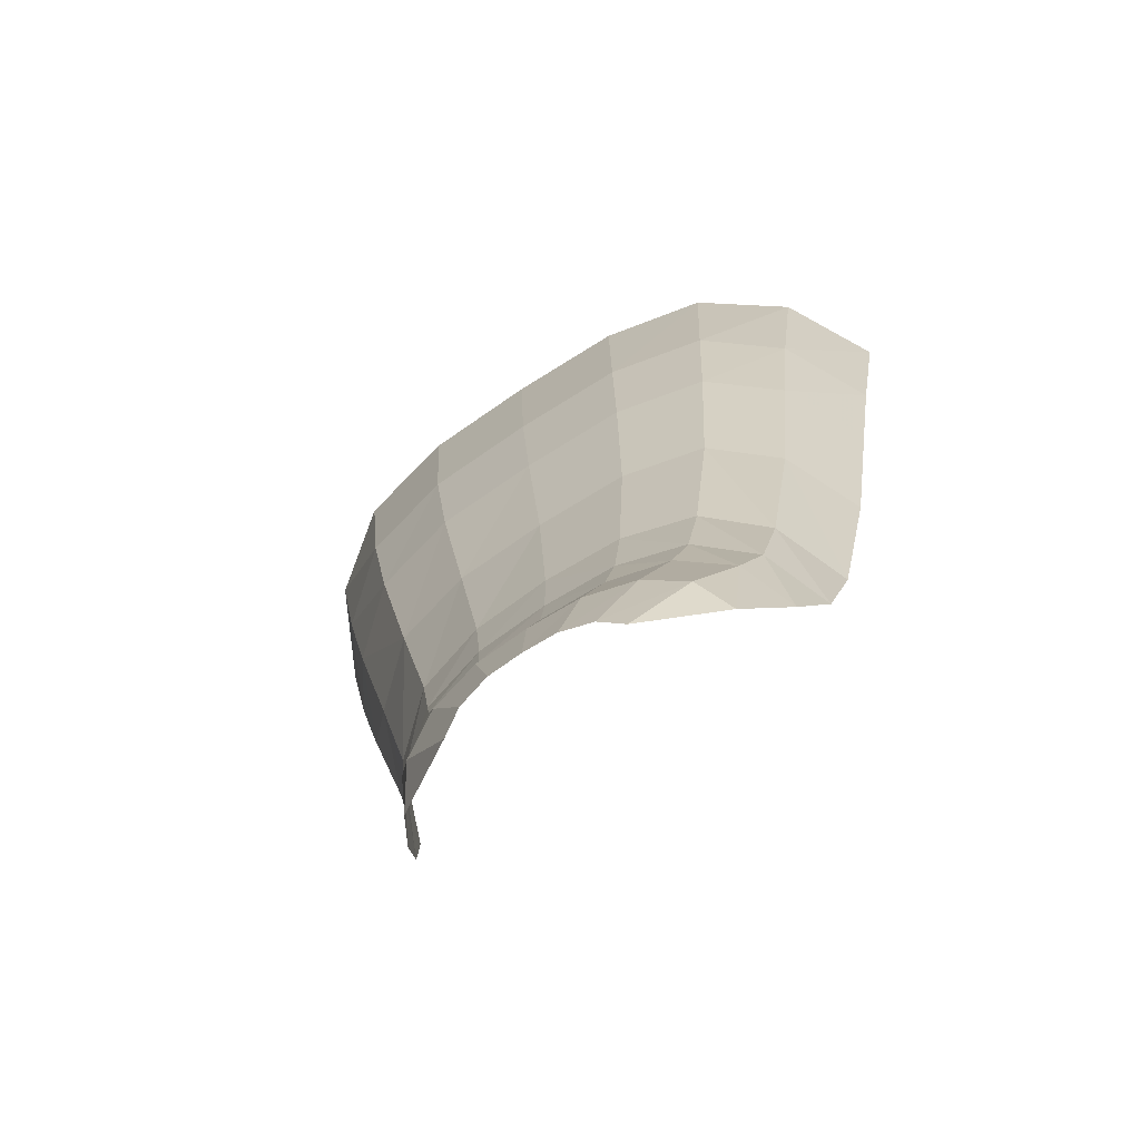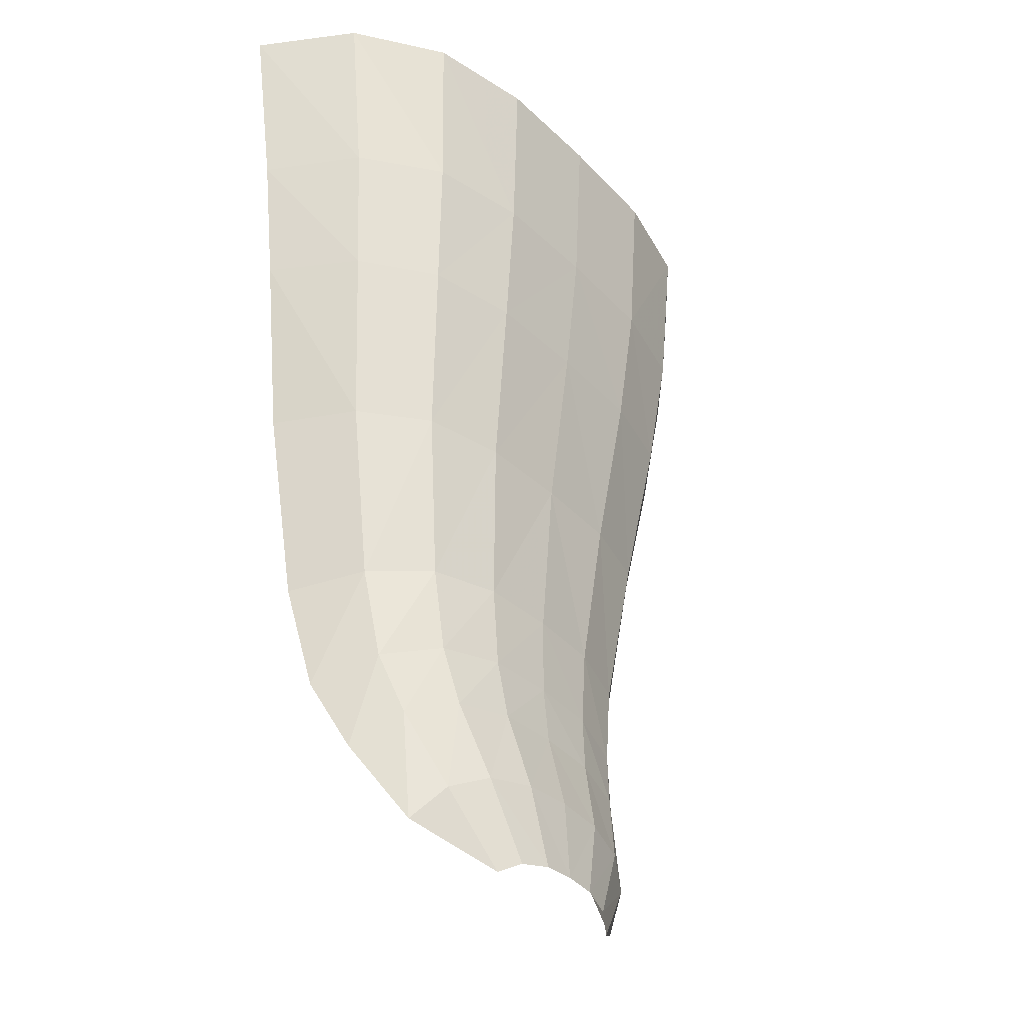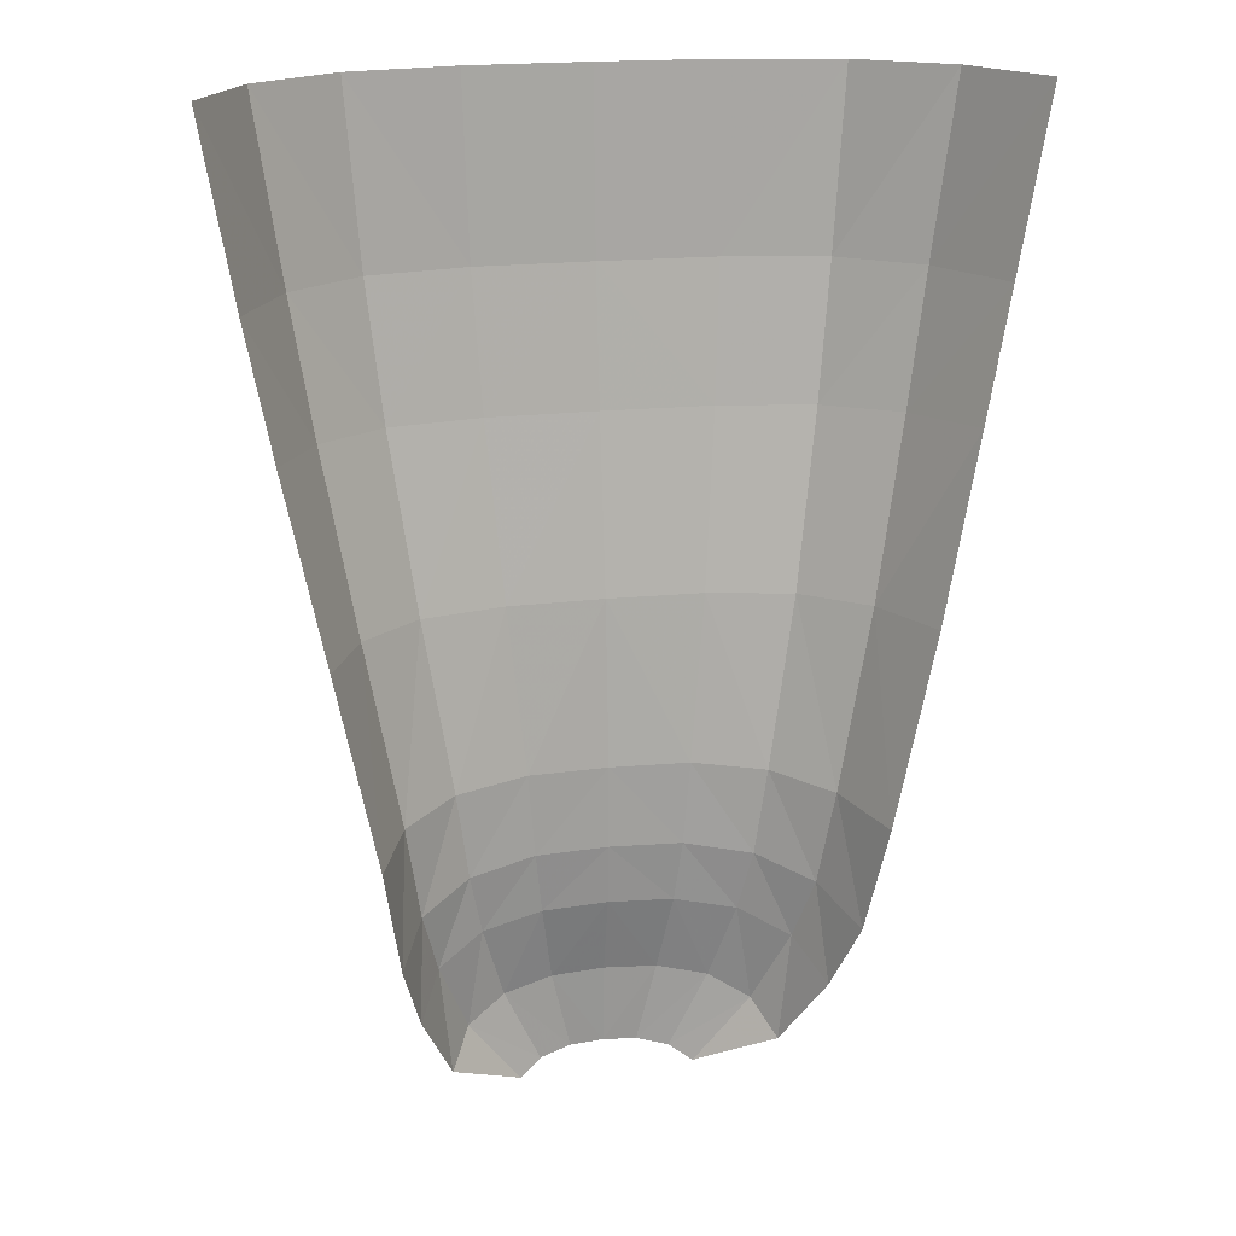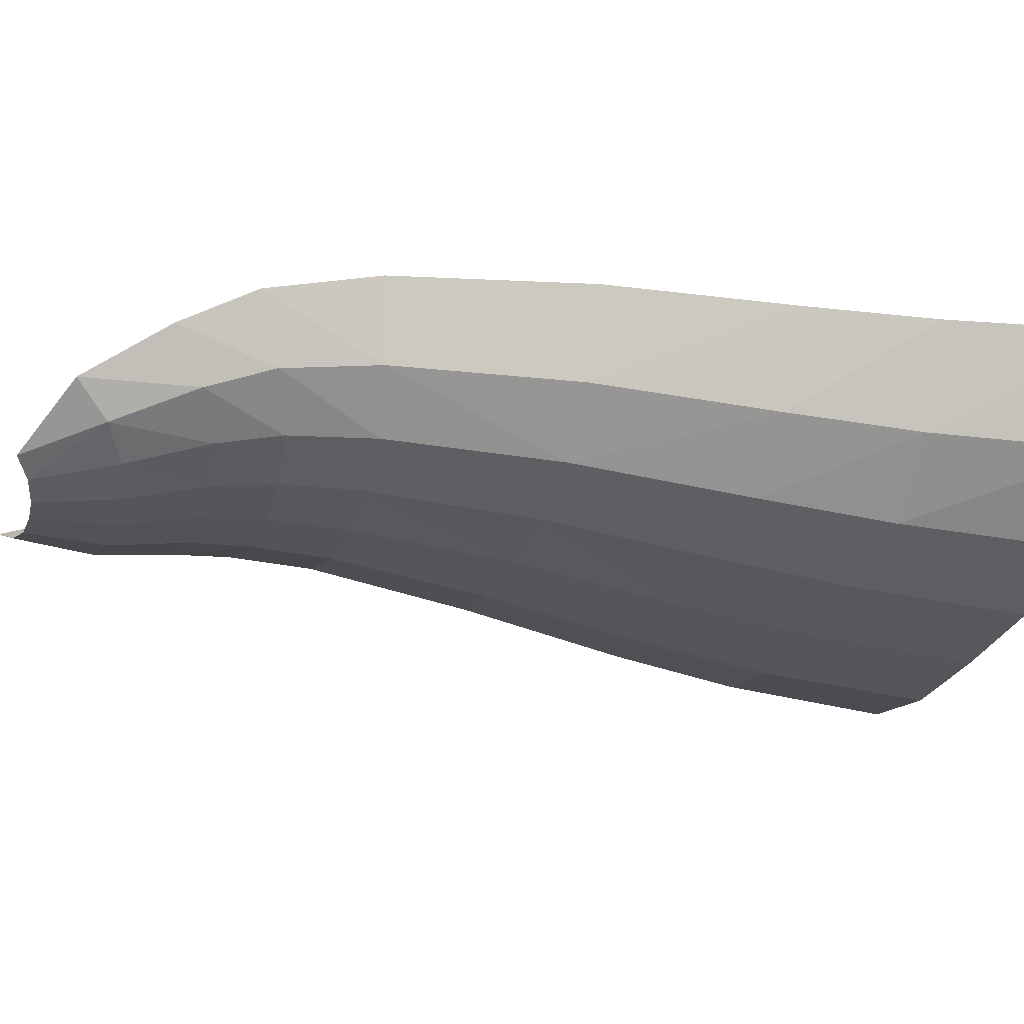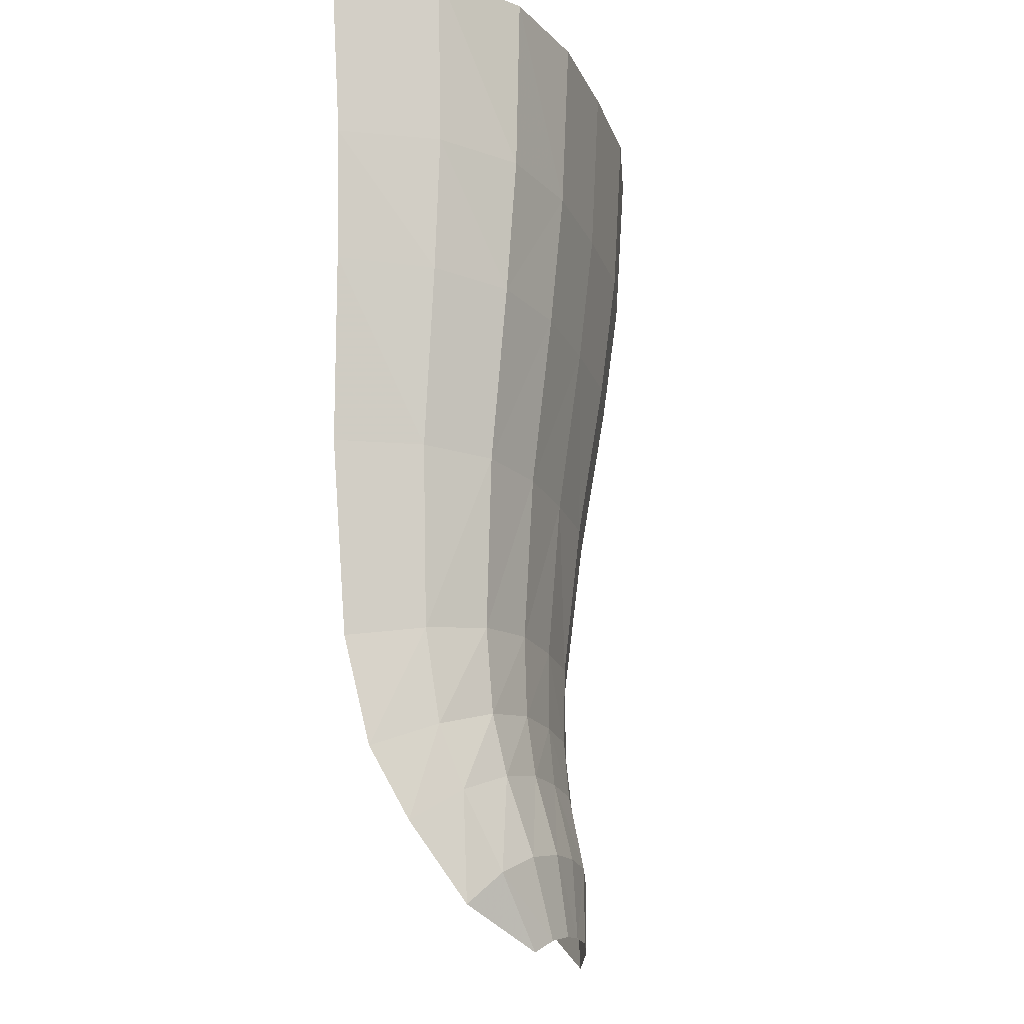
<metadata>
{"format":"obj","ext":"obj","renderer":"f3d","projection":"perspective","resolution":1024,"background":"white","views":[{"elev":-74.7,"azim":-146.8,"up":"+Y"},{"elev":-36.2,"azim":127.7,"up":"+Y"},{"elev":18.8,"azim":-12.2,"up":"+Y"},{"elev":-25.7,"azim":73.6,"up":"+Z"},{"elev":-17.4,"azim":106.7,"up":"+Y"}]}
</metadata>
<code>
v 0.3333 -1.385 -0.2763
v 0.2432 -1.353 -0.3457
v 0.2643 -1.201 -0.34
v 0.2643 -1.201 -0.34
v 0.3598 -1.218 -0.2586
v 0.3333 -1.385 -0.2763
v 0.3816 -1.426 -0.1651
v 0.3333 -1.385 -0.2763
v 0.3598 -1.218 -0.2586
v 0.3598 -1.218 -0.2586
v 0.4129 -1.235 -0.127
v 0.3816 -1.426 -0.1651
v 0.1267 -1.336 -0.3745
v 0 -1.334 -0.3801
v 0 -1.19 -0.3807
v 0.1387 -1.19 -0.3736
v 0.1267 -1.336 -0.3745
v 0.1387 -1.19 -0.3736
v 0.2432 -1.353 -0.3457
v 0.2643 -1.201 -0.34
v 0.2432 -1.353 -0.3457
v 0.1387 -1.19 -0.3736
v 0.1907 -0.5954 -0.4422
v 0 -0.5958 -0.4471
v 0 -0.3562 -0.4746
v 0.2033 -0.3559 -0.4696
v 0.1142 -1.445 -0.387
v 0 -1.441 -0.3902
v 0 -1.334 -0.3801
v 0 -1.334 -0.3801
v 0.1267 -1.336 -0.3745
v 0.1142 -1.445 -0.387
v 0.2202 -1.461 -0.3646
v 0.1142 -1.445 -0.387
v 0.1267 -1.336 -0.3745
v 0.1267 -1.336 -0.3745
v 0.2432 -1.353 -0.3457
v 0.2202 -1.461 -0.3646
v 0.2033 -0.3559 -0.4696
v 0 -0.3562 -0.4746
v 0 -0.04405 -0.4904
v 0.2108 -0.04415 -0.4853
v -0.1267 -1.336 -0.3745
v 0 -1.334 -0.3801
v -0.1142 -1.445 -0.387
v 0.3598 -1.218 -0.2586
v 0.2643 -1.201 -0.34
v 0.3122 -0.9012 -0.3632
v 0.3122 -0.9012 -0.3632
v 0.4182 -0.9004 -0.2711
v 0.3598 -1.218 -0.2586
v 0.4129 -1.235 -0.127
v 0.3598 -1.218 -0.2586
v 0.4182 -0.9004 -0.2711
v 0.4819 -0.8981 -0.1255
v -0.09245 -1.584 -0.4203
v 0 -1.58 -0.4234
v 0 -1.723 -0.4318
v -0.0588 -1.726 -0.4302
v 0 -0.5958 -0.4471
v 0.1907 -0.5954 -0.4422
v 0.1666 -0.9013 -0.3985
v 0 -0.9016 -0.4039
v 0.2643 -1.201 -0.34
v 0.1387 -1.19 -0.3736
v 0.1666 -0.9013 -0.3985
v 0.3122 -0.9012 -0.3632
v -0.3333 -1.385 -0.2763
v -0.2643 -1.201 -0.34
v -0.2432 -1.353 -0.3457
v -0.2643 -1.201 -0.34
v -0.3333 -1.385 -0.2763
v -0.3598 -1.218 -0.2586
v -0.3816 -1.426 -0.1651
v -0.3598 -1.218 -0.2586
v -0.3333 -1.385 -0.2763
v -0.3598 -1.218 -0.2586
v -0.3816 -1.426 -0.1651
v -0.4129 -1.235 -0.127
v 0 -1.19 -0.3807
v 0 -1.334 -0.3801
v -0.1267 -1.336 -0.3745
v -0.1387 -1.19 -0.3736
v -0.1387 -1.19 -0.3736
v -0.1267 -1.336 -0.3745
v -0.2432 -1.353 -0.3457
v -0.2432 -1.353 -0.3457
v -0.2643 -1.201 -0.34
v -0.1387 -1.19 -0.3736
v 0.2432 -1.353 -0.3457
v 0.3333 -1.385 -0.2763
v 0.3031 -1.497 -0.3117
v 0.179 -1.6 -0.4008
v 0.114 -1.739 -0.4176
v 0.0588 -1.726 -0.4302
v 0.09245 -1.584 -0.4203
v 0.247 -1.634 -0.3653
v 0.1527 -1.762 -0.3962
v 0.114 -1.739 -0.4176
v 0.179 -1.6 -0.4008
v -0.09245 -1.584 -0.4203
v -0.1142 -1.445 -0.387
v 0 -1.441 -0.3902
v 0 -1.58 -0.4234
v 0.247 -1.634 -0.3653
v 0.3031 -1.497 -0.3117
v 0.283 -1.691 -0.3123
v -0.2202 -1.461 -0.3646
v -0.1142 -1.445 -0.387
v -0.179 -1.6 -0.4008
v -0.1142 -1.445 -0.387
v -0.09245 -1.584 -0.4203
v -0.179 -1.6 -0.4008
v -0.0588 -1.726 -0.4302
v -0.114 -1.739 -0.4176
v -0.179 -1.6 -0.4008
v -0.09245 -1.584 -0.4203
v -0.114 -1.739 -0.4176
v -0.1527 -1.762 -0.3962
v -0.247 -1.634 -0.3653
v -0.179 -1.6 -0.4008
v -0.247 -1.634 -0.3653
v -0.2202 -1.461 -0.3646
v -0.179 -1.6 -0.4008
v -0.2202 -1.461 -0.3646
v -0.247 -1.634 -0.3653
v -0.3031 -1.497 -0.3117
v -0.283 -1.691 -0.3123
v -0.3031 -1.497 -0.3117
v -0.247 -1.634 -0.3653
v -0.3031 -1.497 -0.3117
v -0.283 -1.691 -0.3123
v -0.3451 -1.553 -0.2273
v -0.2202 -1.461 -0.3646
v -0.1267 -1.336 -0.3745
v -0.1142 -1.445 -0.387
v -0.1267 -1.336 -0.3745
v -0.2202 -1.461 -0.3646
v -0.2432 -1.353 -0.3457
v -0.3031 -1.497 -0.3117
v -0.2432 -1.353 -0.3457
v -0.2202 -1.461 -0.3646
v -0.2432 -1.353 -0.3457
v -0.3031 -1.497 -0.3117
v -0.3333 -1.385 -0.2763
v 0.3451 -1.553 -0.2273
v 0.3333 -1.385 -0.2763
v 0.3816 -1.426 -0.1651
v 0.2432 -1.353 -0.3457
v 0.3031 -1.497 -0.3117
v 0.2202 -1.461 -0.3646
v -0.1142 -1.445 -0.387
v 0 -1.334 -0.3801
v 0 -1.441 -0.3902
v 0.3333 -1.385 -0.2763
v 0.3451 -1.553 -0.2273
v 0.3031 -1.497 -0.3117
v -0.3333 -1.385 -0.2763
v -0.3451 -1.553 -0.2273
v -0.3816 -1.426 -0.1651
v 0.247 -1.634 -0.3653
v 0.2202 -1.461 -0.3646
v 0.3031 -1.497 -0.3117
v 0.1142 -1.445 -0.387
v 0.179 -1.6 -0.4008
v 0.09245 -1.584 -0.4203
v 0.283 -1.691 -0.3123
v 0.3031 -1.497 -0.3117
v 0.3451 -1.553 -0.2273
v 0.2202 -1.461 -0.3646
v 0.247 -1.634 -0.3653
v 0.179 -1.6 -0.4008
v 0 -1.441 -0.3902
v 0.1142 -1.445 -0.387
v 0.09245 -1.584 -0.4203
v 0 -1.58 -0.4234
v -0.3031 -1.497 -0.3117
v -0.3451 -1.553 -0.2273
v -0.3333 -1.385 -0.2763
v 0.2202 -1.461 -0.3646
v 0.179 -1.6 -0.4008
v 0.1142 -1.445 -0.387
v -0.1907 -0.5954 -0.4422
v -0.1666 -0.9013 -0.3985
v -0.3122 -0.9012 -0.3632
v -0.3534 -0.5933 -0.4042
v -0.4717 -0.5878 -0.3054
v -0.3534 -0.5933 -0.4042
v -0.3122 -0.9012 -0.3632
v -0.4182 -0.9004 -0.2711
v -0.4717 -0.5878 -0.3054
v -0.5472 -0.5794 -0.1495
v -0.5901 -0.3538 -0.1616
v -0.1666 -0.9013 -0.3985
v -0.1907 -0.5954 -0.4422
v 0 -0.5958 -0.4471
v 0 -0.9016 -0.4039
v -0.5472 -0.5794 -0.1495
v -0.4717 -0.5878 -0.3054
v -0.4182 -0.9004 -0.2711
v 0.2033 -0.3559 -0.4696
v 0.2108 -0.04415 -0.4853
v 0.4012 -0.04415 -0.4432
v 0.3784 -0.3555 -0.4296
v 0.4012 -0.04415 -0.4432
v 0.5512 -0.04415 -0.3341
v 0.3784 -0.3555 -0.4296
v 0 -0.9016 -0.4039
v 0.1387 -1.19 -0.3736
v 0 -1.19 -0.3807
v -0.5472 -0.5794 -0.1495
v -0.4182 -0.9004 -0.2711
v -0.4819 -0.8981 -0.1255
v 0.09245 -1.584 -0.4203
v 0.0588 -1.726 -0.4302
v 0 -1.723 -0.4318
v 0 -1.58 -0.4234
v -0.4012 -0.04415 -0.4432
v -0.2108 -0.04415 -0.4853
v -0.2033 -0.3559 -0.4696
v -0.3784 -0.3555 -0.4296
v -0.5512 -0.04415 -0.3341
v -0.4012 -0.04415 -0.4432
v -0.3784 -0.3555 -0.4296
v 0 -0.3562 -0.4746
v 0 -0.5958 -0.4471
v -0.1907 -0.5954 -0.4422
v -0.2033 -0.3559 -0.4696
v -0.2033 -0.3559 -0.4696
v -0.2108 -0.04415 -0.4853
v 0 -0.04405 -0.4904
v 0 -0.3562 -0.4746
v -0.3784 -0.3555 -0.4296
v -0.5074 -0.3548 -0.3256
v -0.5512 -0.04415 -0.3341
v -0.3534 -0.5933 -0.4042
v -0.5074 -0.3548 -0.3256
v -0.3784 -0.3555 -0.4296
v -0.3534 -0.5933 -0.4042
v -0.4717 -0.5878 -0.3054
v -0.5074 -0.3548 -0.3256
v -0.4717 -0.5878 -0.3054
v -0.5901 -0.3538 -0.1616
v -0.5074 -0.3548 -0.3256
v -0.2033 -0.3559 -0.4696
v -0.1907 -0.5954 -0.4422
v -0.3534 -0.5933 -0.4042
v -0.3784 -0.3555 -0.4296
v -0.5512 -0.04415 -0.3341
v -0.5074 -0.3548 -0.3256
v -0.6426 -0.04415 -0.1622
v -0.6426 -0.04415 -0.1622
v -0.5074 -0.3548 -0.3256
v -0.5901 -0.3538 -0.1616
v -0.4129 -1.235 -0.127
v -0.4819 -0.8981 -0.1255
v -0.4182 -0.9004 -0.2711
v -0.3598 -1.218 -0.2586
v -0.3598 -1.218 -0.2586
v -0.3122 -0.9012 -0.3632
v -0.2643 -1.201 -0.34
v 0 -0.9016 -0.4039
v -0.1387 -1.19 -0.3736
v -0.1666 -0.9013 -0.3985
v 0.5074 -0.3548 -0.3256
v 0.4717 -0.5878 -0.3054
v 0.3534 -0.5933 -0.4042
v 0.3784 -0.3555 -0.4296
v 0.5074 -0.3548 -0.3256
v 0.3534 -0.5933 -0.4042
v 0.5901 -0.3538 -0.1616
v 0.5472 -0.5794 -0.1495
v 0.4717 -0.5878 -0.3054
v 0.5074 -0.3548 -0.3256
v 0.5901 -0.3538 -0.1616
v 0.4717 -0.5878 -0.3054
v 0.3122 -0.9012 -0.3632
v 0.1666 -0.9013 -0.3985
v 0.1907 -0.5954 -0.4422
v 0.3534 -0.5933 -0.4042
v 0.4182 -0.9004 -0.2711
v 0.5472 -0.5794 -0.1495
v 0.4819 -0.8981 -0.1255
v 0.3122 -0.9012 -0.3632
v 0.3534 -0.5933 -0.4042
v 0.4717 -0.5878 -0.3054
v 0.4182 -0.9004 -0.2711
v -0.1387 -1.19 -0.3736
v 0 -0.9016 -0.4039
v 0 -1.19 -0.3807
v 0.4182 -0.9004 -0.2711
v 0.4717 -0.5878 -0.3054
v 0.5472 -0.5794 -0.1495
v -0.2643 -1.201 -0.34
v -0.3122 -0.9012 -0.3632
v -0.1666 -0.9013 -0.3985
v -0.1387 -1.19 -0.3736
v -0.3598 -1.218 -0.2586
v -0.4182 -0.9004 -0.2711
v -0.3122 -0.9012 -0.3632
v 0 -0.9016 -0.4039
v 0.1666 -0.9013 -0.3985
v 0.1387 -1.19 -0.3736
v 0.5074 -0.3548 -0.3256
v 0.6426 -0.04415 -0.1622
v 0.5901 -0.3538 -0.1616
v 0.5074 -0.3548 -0.3256
v 0.5512 -0.04415 -0.3341
v 0.6426 -0.04415 -0.1622
v 0.3784 -0.3555 -0.4296
v 0.5512 -0.04415 -0.3341
v 0.5074 -0.3548 -0.3256
v 0.2033 -0.3559 -0.4696
v 0.3784 -0.3555 -0.4296
v 0.3534 -0.5933 -0.4042
v 0.1907 -0.5954 -0.4422
v 0.1527 -1.762 -0.3962
v 0.247 -1.634 -0.3653
v 0.283 -1.691 -0.3123
v -0.283 -1.691 -0.3123
v -0.247 -1.634 -0.3653
v -0.1527 -1.762 -0.3962
g mesh7196628
f 1 2 3
f 4 5 6
f 7 8 9
f 10 11 12
f 13 14 15
f 15 16 13
f 17 18 19
f 20 21 22
f 23 24 25
f 25 26 23
f 27 28 29
f 30 31 32
f 33 34 35
f 36 37 38
f 39 40 41
f 41 42 39
f 43 44 45
f 46 47 48
f 49 50 51
f 52 53 54
f 54 55 52
f 56 57 58
f 58 59 56
f 60 61 62
f 62 63 60
f 64 65 66
f 66 67 64
f 68 69 70
f 71 72 73
f 74 75 76
f 77 78 79
f 80 81 82
f 82 83 80
f 84 85 86
f 87 88 89
f 90 91 92
f 93 94 95
f 95 96 93
f 97 98 99
f 99 100 97
f 101 102 103
f 103 104 101
f 105 106 107
f 108 109 110
f 111 112 113
f 114 115 116
f 116 117 114
f 118 119 120
f 120 121 118
f 122 123 124
f 125 126 127
f 128 129 130
f 131 132 133
f 134 135 136
f 137 138 139
f 140 141 142
f 143 144 145
f 146 147 148
f 149 150 151
f 152 153 154
f 155 156 157
f 158 159 160
f 161 162 163
f 164 165 166
f 167 168 169
f 170 171 172
f 173 174 175
f 175 176 173
f 177 178 179
f 180 181 182
f 183 184 185
f 185 186 183
f 187 188 189
f 189 190 187
f 191 192 193
f 194 195 196
f 196 197 194
f 198 199 200
f 201 202 203
f 203 204 201
f 205 206 207
f 208 209 210
f 211 212 213
f 214 215 216
f 216 217 214
f 218 219 220
f 220 221 218
f 222 223 224
f 225 226 227
f 227 228 225
f 229 230 231
f 231 232 229
f 233 234 235
f 236 237 238
f 239 240 241
f 242 243 244
f 245 246 247
f 247 248 245
f 249 250 251
f 252 253 254
f 255 256 257
f 257 258 255
f 259 260 261
f 262 263 264
f 265 266 267
f 268 269 270
f 271 272 273
f 274 275 276
f 277 278 279
f 279 280 277
f 281 282 283
f 284 285 286
f 286 287 284
f 288 289 290
f 291 292 293
f 294 295 296
f 296 297 294
f 298 299 300
f 301 302 303
f 304 305 306
f 307 308 309
f 310 311 312
f 313 314 315
f 315 316 313
f 317 318 319
f 320 321 322

</code>
